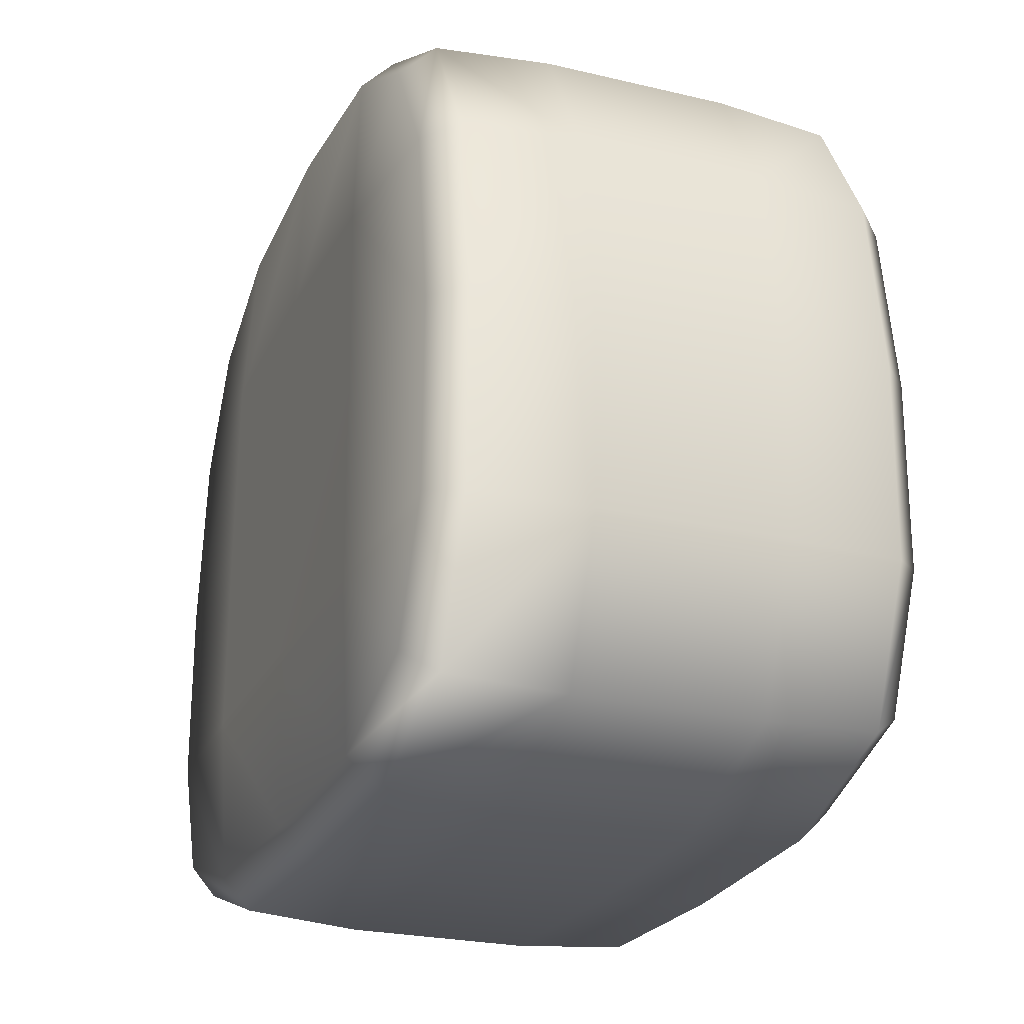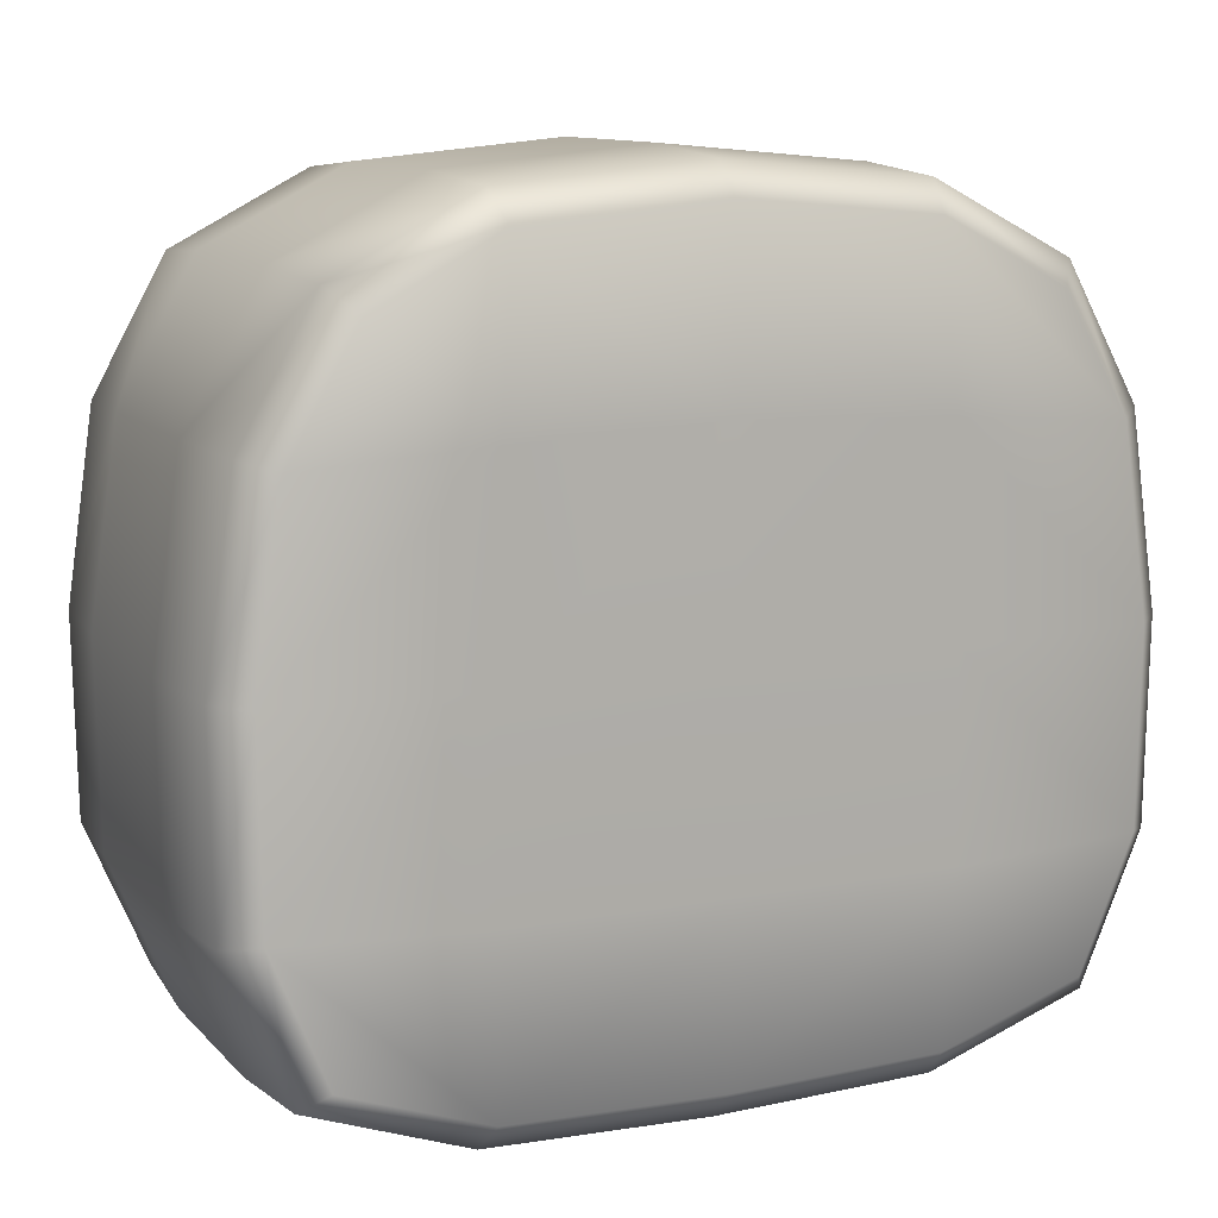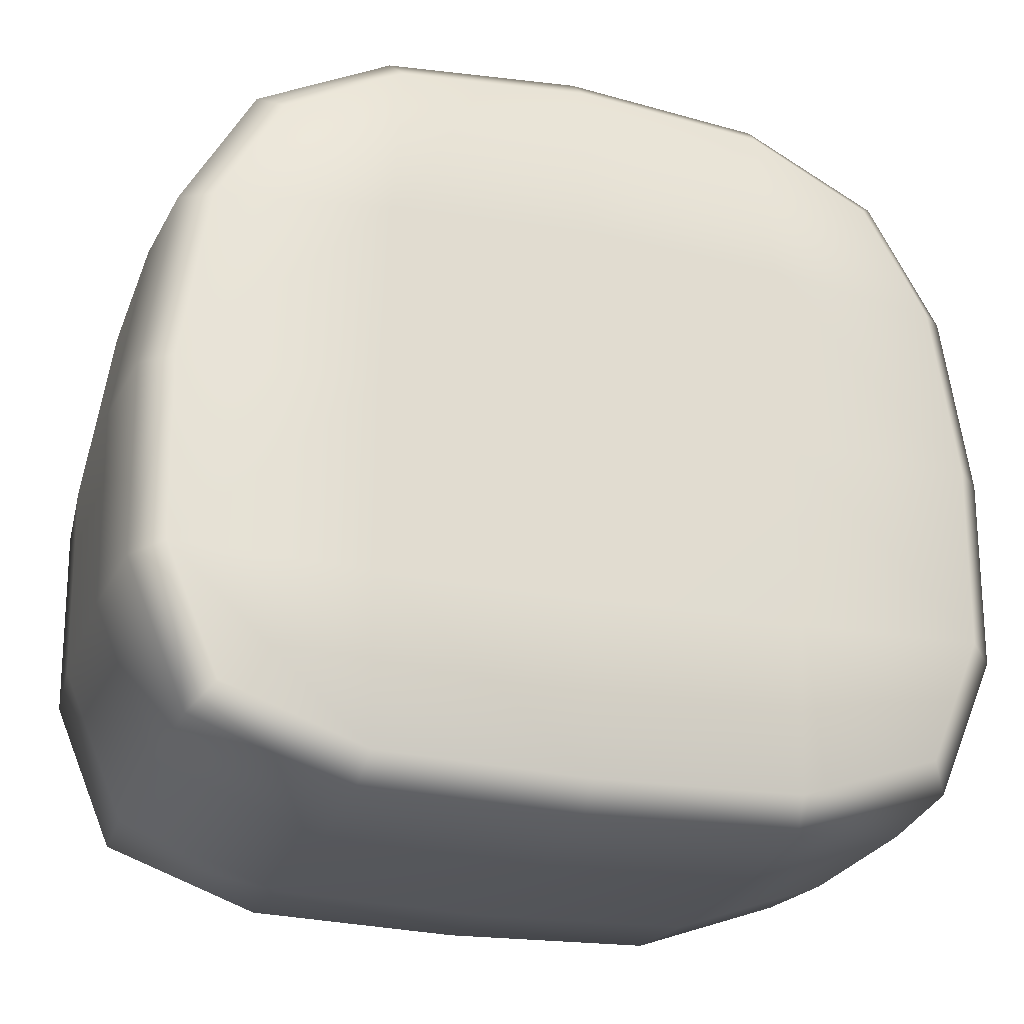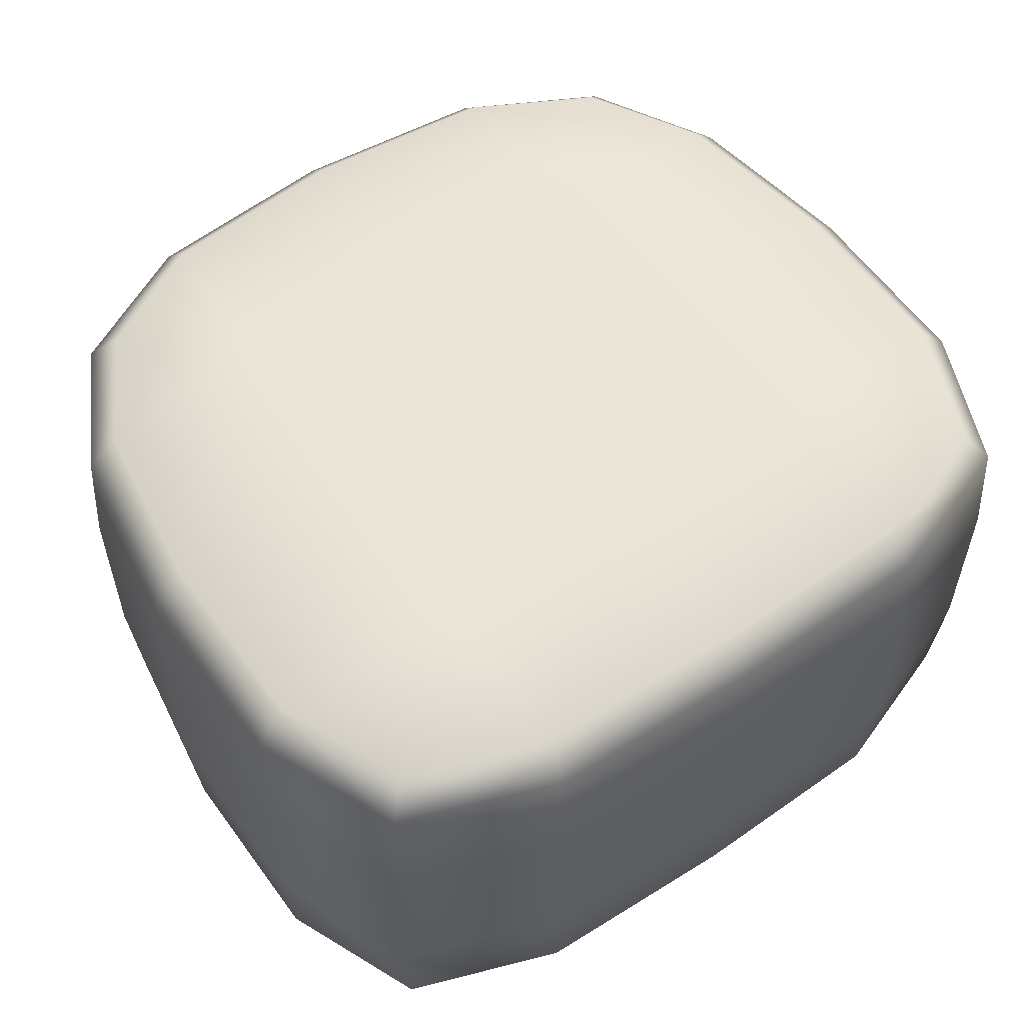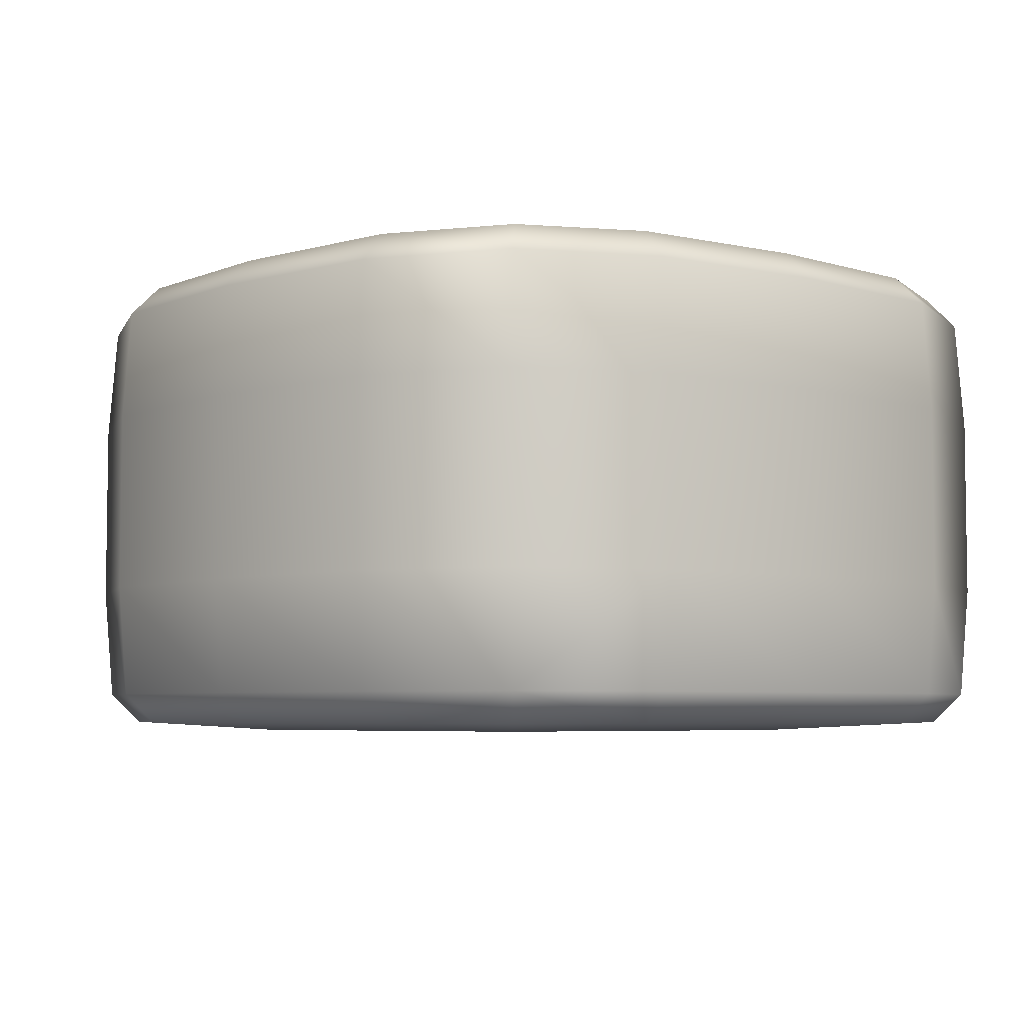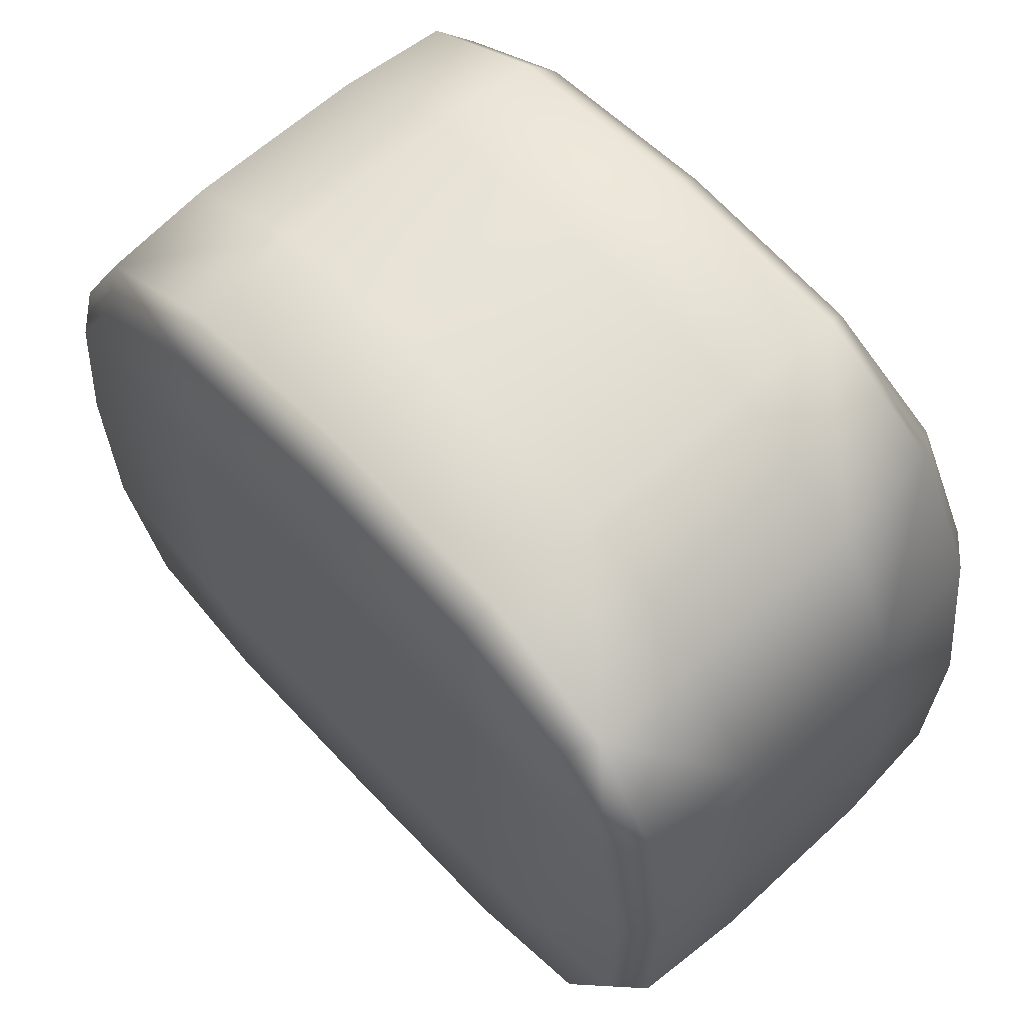
<metadata>
{"format":"obj","ext":"obj","renderer":"f3d","projection":"perspective","resolution":1024,"background":"white","views":[{"elev":-24.7,"azim":68.8,"up":"+Z"},{"elev":11.1,"azim":155.3,"up":"+Z"},{"elev":-25.1,"azim":-18.0,"up":"+Z"},{"elev":56.3,"azim":145.3,"up":"+Y"},{"elev":-5.2,"azim":46.8,"up":"+Y"},{"elev":62.6,"azim":47.0,"up":"+Z"}]}
</metadata>
<code>
g delete16:default1
v -0.6135 -0.4307 0.331
v -0.2558 -0.4307 0.3478
v 0.1018 -0.4307 0.331
v -0.625 -0.4307 -0.008197
v -0.2558 -0.4307 -4e-06
v 0.1133 -0.4307 -0.008239
v -0.6271 -0.4307 -0.3486
v -0.2559 -0.4307 -0.3478
v 0.1153 -0.4307 -0.3487
v 0.1018 0.4375 0.331
v -0.2558 0.4375 0.3478
v -0.6135 0.4375 0.331
v 0.1133 0.4375 -0.008239
v -0.2558 0.4375 -4e-06
v -0.625 0.4375 -0.008197
v 0.1153 0.4375 -0.3487
v -0.2559 0.4375 -0.3478
v -0.6271 0.4375 -0.3486
v 0.4993 0.3685 -0.3467
v 0.4474 0.4219 -0.3347
v -0.2559 0.4219 -0.6532
v -0.2559 0.3685 -0.7067
v -0.9591 0.4219 -0.3346
v -1.011 0.3685 -0.3466
v -0.9641 0.4219 -0.006642
v -1.017 0.3685 -0.003757
v 0.5057 0.3685 -0.003844
v 0.4524 0.4219 -0.006723
v 0.4582 0.3685 0.3235
v 0.4071 0.4219 0.3087
v -0.593 -0.415 0.623
v -0.8048 -0.415 0.5107
v -0.606 -0.3616 0.6747
v -0.8441 -0.3616 0.5507
v 0.3931 -0.3616 -0.5978
v 0.1199 -0.3616 -0.6958
v 0.3546 -0.415 -0.5575
v 0.1087 -0.415 -0.6436
v 0.09823 -0.1602 0.6897
v 0.344 -0.1602 0.5624
v -0.2558 -0.1602 0.7223
v -0.6098 -0.1602 0.6898
v -0.8556 -0.1602 0.5624
v -0.2559 -0.1602 -0.7223
v 0.1232 -0.1602 -0.711
v 0.4044 -0.1602 -0.6096
v -0.9162 -0.1602 -0.6095
v -0.6349 -0.1602 -0.711
v -1.026 -0.1602 -0.3501
v -1.033 -0.1602 -0.002911
v -0.9848 -0.1602 0.328
v 0.5145 -0.1602 -0.3502
v 0.5213 -0.1602 -0.003
v 0.4732 -0.1602 0.3279
v 0.3325 -0.3616 0.5507
v 0.4582 -0.3616 0.3235
v 0.2932 -0.415 0.5106
v 0.4071 -0.415 0.3087
v 0.08141 -0.415 0.623
v 0.09441 -0.3616 0.6746
v -0.2558 -0.415 0.6533
v -0.2558 -0.3616 0.7067
v -0.2559 -0.3616 -0.7067
v -0.2559 -0.415 -0.6532
v -0.6317 -0.3616 -0.6957
v -0.6205 -0.415 -0.6436
v -0.9049 -0.3616 -0.5977
v -0.8663 -0.415 -0.5574
v -1.011 -0.3616 -0.3466
v -0.9591 -0.415 -0.3346
v -1.017 -0.3616 -0.003757
v -0.9641 -0.415 -0.006642
v -0.9699 -0.3616 0.3236
v -0.9187 -0.415 0.3088
v 0.4474 -0.415 -0.3347
v 0.4993 -0.3616 -0.3467
v 0.4524 -0.415 -0.006723
v 0.5057 -0.3616 -0.003844
v 0.08141 0.4219 0.623
v 0.2932 0.4219 0.5106
v 0.09441 0.3685 0.6746
v 0.3325 0.3685 0.5507
v -0.6205 0.4219 -0.6436
v -0.8663 0.4219 -0.5574
v -0.6317 0.3685 -0.6957
v -0.9049 0.3685 -0.5977
v -0.2558 0.1671 0.7223
v 0.09823 0.1671 0.6897
v 0.344 0.1671 0.5624
v -0.8556 0.1671 0.5624
v -0.6098 0.1671 0.6898
v 0.1232 0.1671 -0.711
v 0.4044 0.1671 -0.6096
v -0.2559 0.1671 -0.7223
v -0.6349 0.1671 -0.711
v -0.9162 0.1671 -0.6095
v -1.026 0.1671 -0.3501
v -1.033 0.1671 -0.002911
v -0.9848 0.1671 0.328
v 0.5145 0.1671 -0.3502
v 0.5213 0.1671 -0.003
v 0.4732 0.1671 0.3279
v -0.2558 0.3685 0.7067
v -0.2558 0.4219 0.6533
v -0.606 0.3685 0.6747
v -0.593 0.4219 0.623
v -0.8441 0.3685 0.5507
v -0.8048 0.4219 0.5107
v -0.9699 0.3685 0.3236
v -0.9187 0.4219 0.3088
v 0.1199 0.3685 -0.6958
v 0.3931 0.3685 -0.5978
v 0.1087 0.4219 -0.6436
v 0.3546 0.4219 -0.5575
g delete16:SushiGeo FoodShortLUpperArm
f 4 5 2 1
f 5 6 3 2
f 7 8 5 4
f 8 9 6 5
f 13 14 11 10
f 14 15 12 11
f 16 17 14 13
f 17 18 15 14
f 79 81 82 80
f 89 82 81 88
f 83 85 86 84
f 95 96 86 85
f 88 81 103 87
f 39 88 87 41
f 40 89 88 39
f 91 105 107 90
f 42 91 90 43
f 87 103 105 91
f 41 87 91 42
f 46 45 92 93
f 93 92 111 112
f 45 44 94 92
f 111 92 94 22
f 44 48 95 94
f 22 94 95 85
f 48 47 96 95
f 86 96 97 24
f 96 47 49 97
f 24 97 98 26
f 97 49 50 98
f 26 98 99 109
f 98 50 51 99
f 99 51 43 90
f 99 90 107 109
f 46 93 100 52
f 93 112 19 100
f 52 100 101 53
f 100 19 27 101
f 53 101 102 54
f 101 27 29 102
f 54 102 89 40
f 82 89 102 29
f 106 12 110 108
f 104 11 12 106
f 79 10 11 104
f 80 30 10 79
f 28 13 10 30
f 25 110 12 15
f 20 16 13 28
f 23 25 15 18
f 113 16 20 114
f 113 21 17 16
f 21 83 18 17
f 84 23 18 83
f 81 79 104 103
f 103 104 106 105
f 105 106 108 107
f 107 108 110 109
f 111 113 114 112
f 112 114 20 19
f 113 111 22 21
f 21 22 85 83
f 84 86 24 23
f 23 24 26 25
f 25 26 109 110
f 19 20 28 27
f 27 28 30 29
f 80 82 29 30
f 31 33 34 32
f 42 43 34 33
f 46 35 36 45
f 35 37 38 36
f 55 40 39 60
f 60 39 41 62
f 62 41 42 33
f 45 36 63 44
f 48 65 67 47
f 44 63 65 48
f 47 67 69 49
f 49 69 71 50
f 50 71 73 51
f 34 43 51 73
f 35 46 52 76
f 76 52 53 78
f 78 53 54 56
f 54 40 55 56
f 57 59 3 58
f 59 61 2 3
f 61 31 1 2
f 32 74 1 31
f 72 4 1 74
f 77 58 3 6
f 70 7 4 72
f 75 77 6 9
f 66 7 70 68
f 64 8 7 66
f 38 9 8 64
f 37 75 9 38
f 55 57 58 56
f 57 55 60 59
f 59 60 62 61
f 61 62 33 31
f 36 38 64 63
f 63 64 66 65
f 65 66 68 67
f 67 68 70 69
f 69 70 72 71
f 71 72 74 73
f 32 34 73 74
f 37 35 76 75
f 75 76 78 77
f 77 78 56 58

</code>
